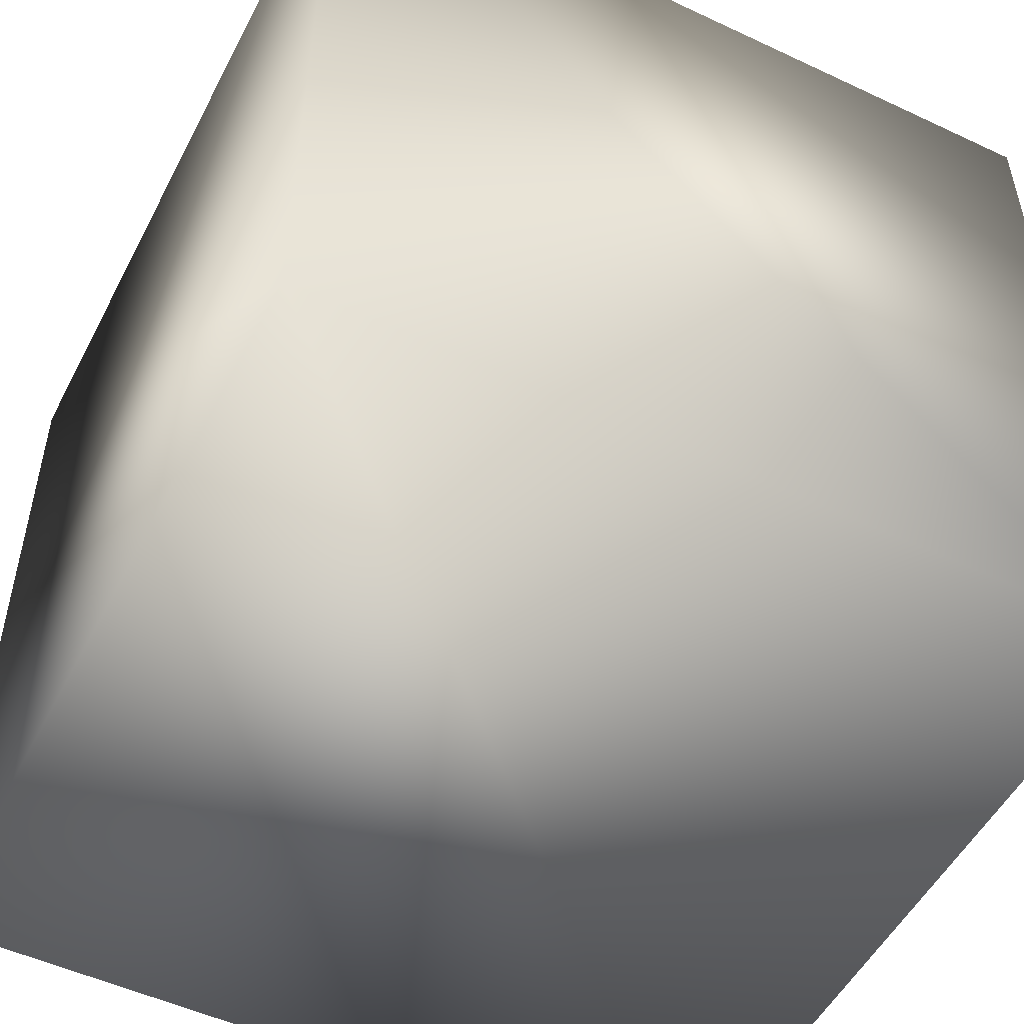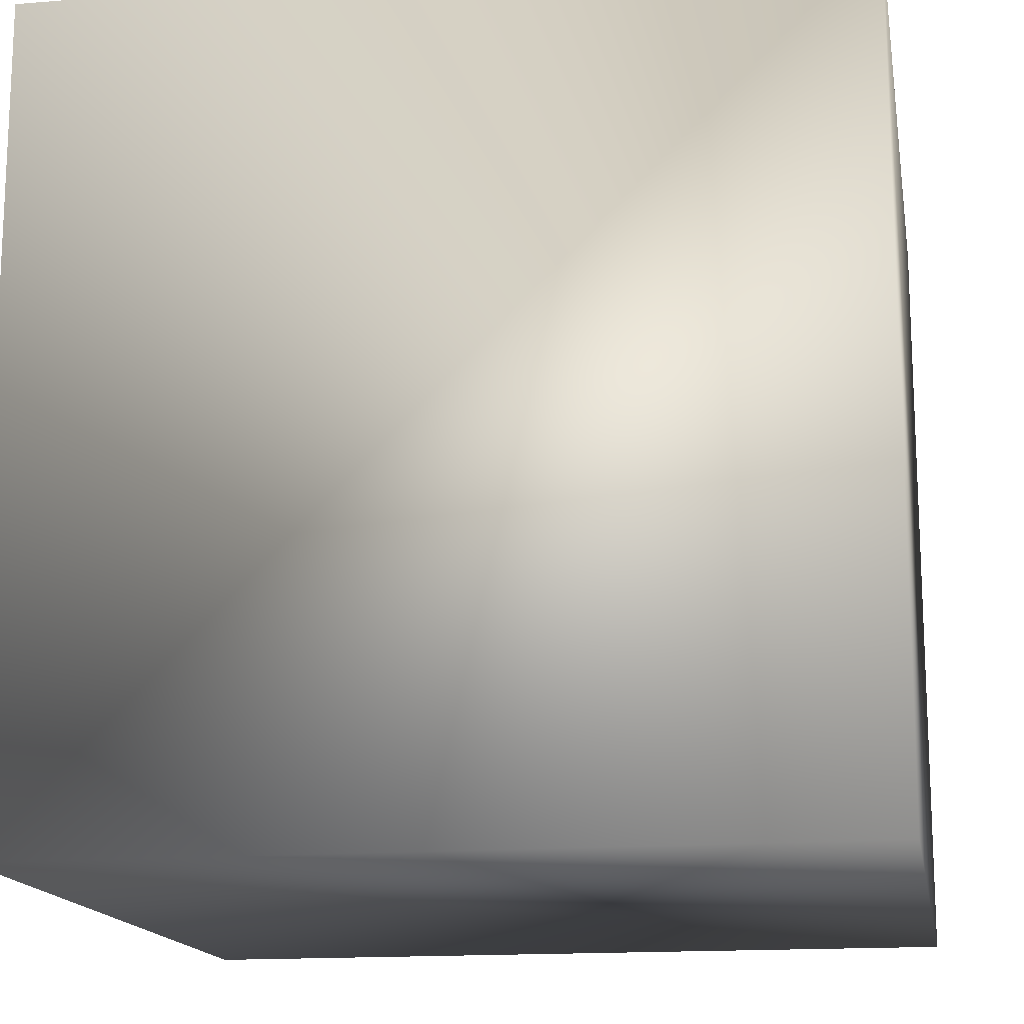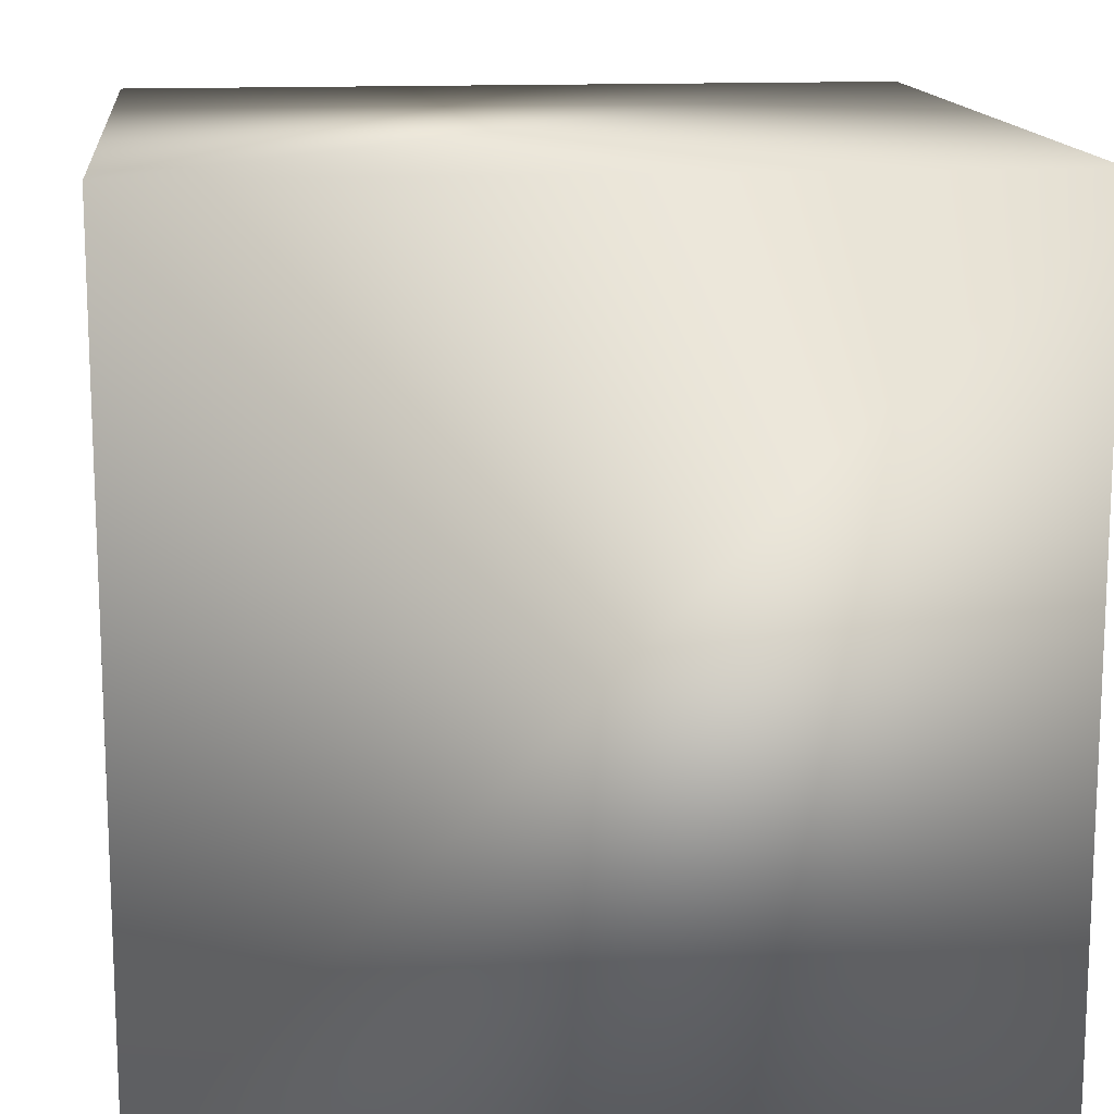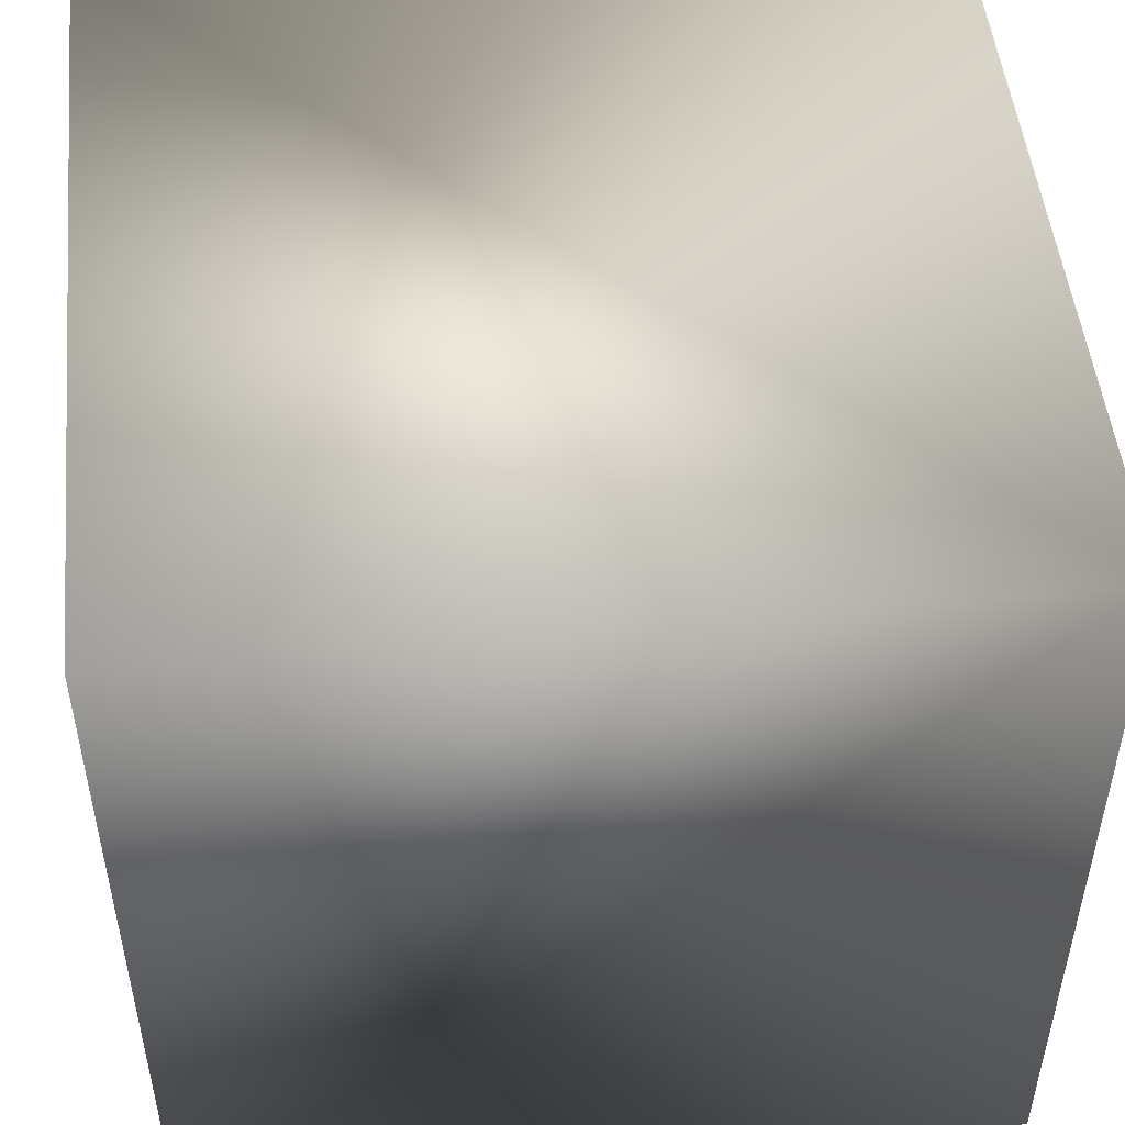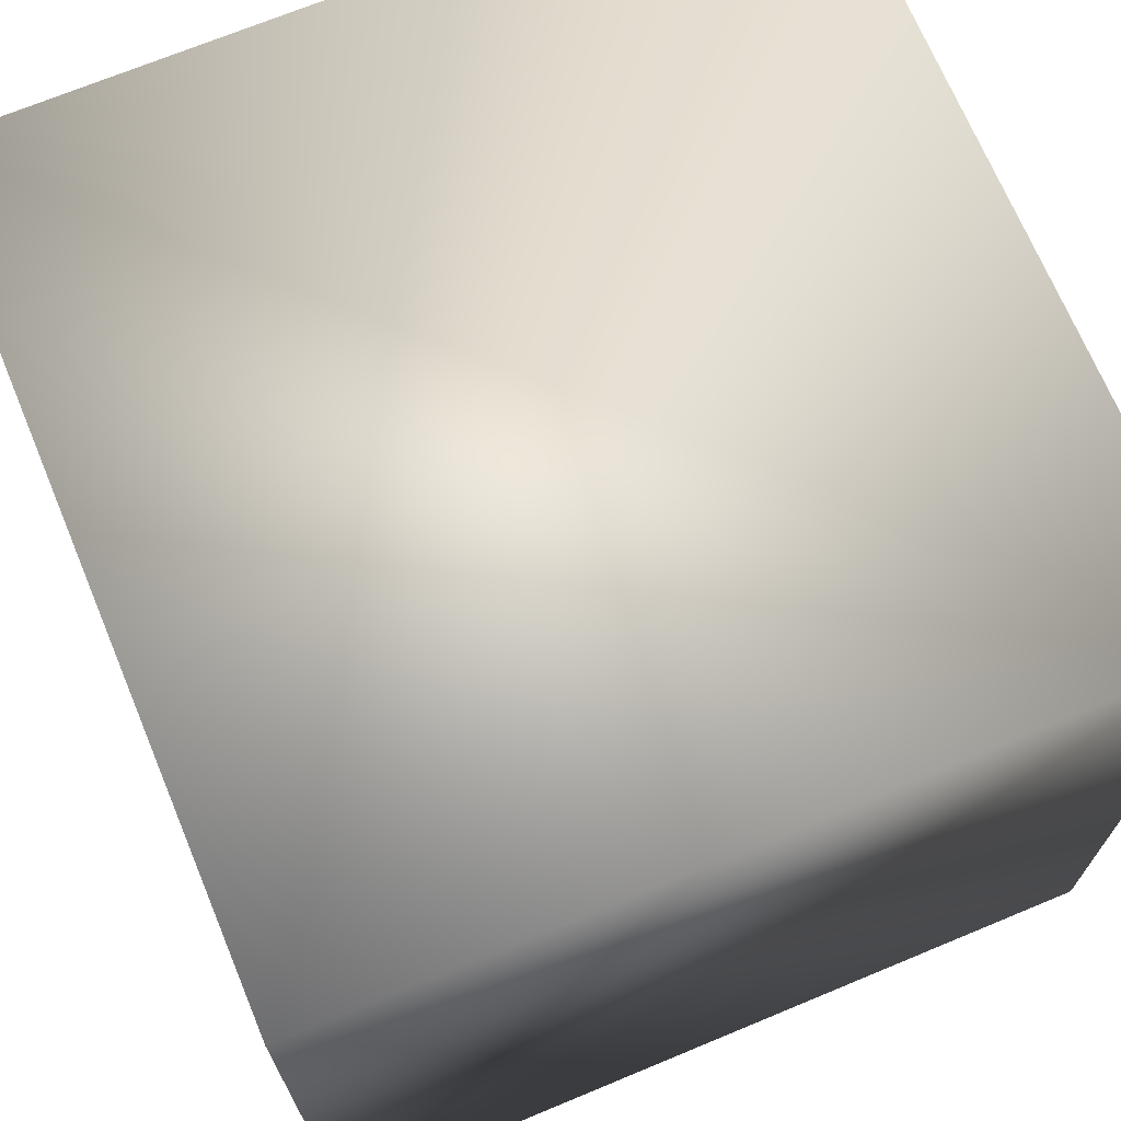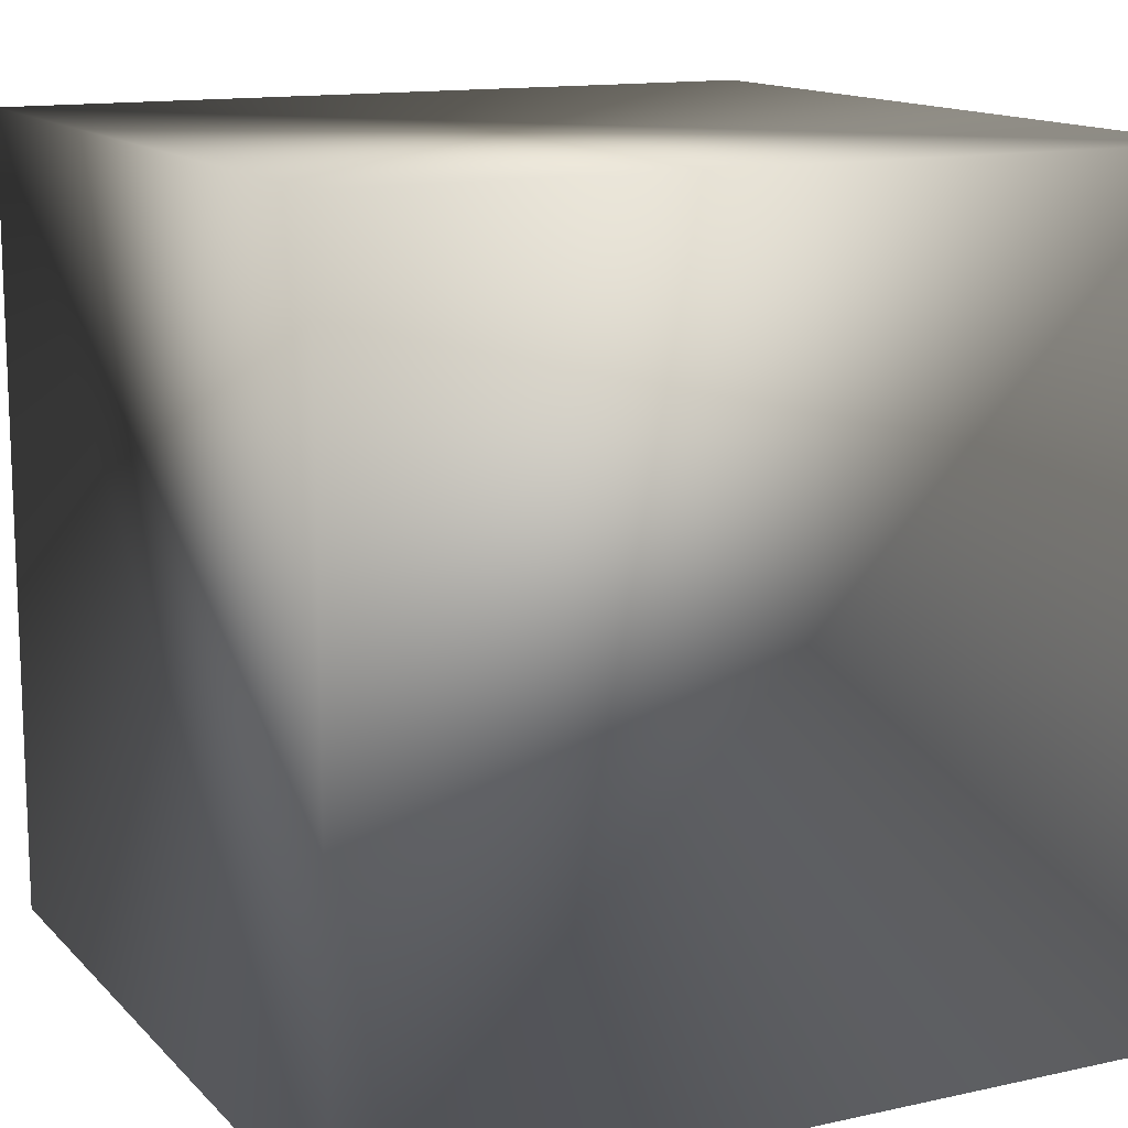
<metadata>
{"format":"obj","ext":"obj","renderer":"f3d","projection":"perspective","resolution":1024,"background":"white","views":[{"elev":-51.9,"azim":-26.9,"up":"+Y"},{"elev":-15.5,"azim":-170.2,"up":"+Y"},{"elev":14.1,"azim":173.7,"up":"+Y"},{"elev":50.0,"azim":84.1,"up":"+Y"},{"elev":70.0,"azim":67.4,"up":"+Y"},{"elev":13.5,"azim":63.5,"up":"+Y"}]}
</metadata>
<code>
v -1 -1 1
v 1 -1 1
v -1 1 1
v 1 1 1
v -1 -1 3
v 1 -1 3
v -1 1 3
v 1 1 3
f 3 4 2 1
f 5 7 3 1
f 2 6 5 1
f 7 5 6 8
f 4 3 7 8
f 6 2 4 8

</code>
